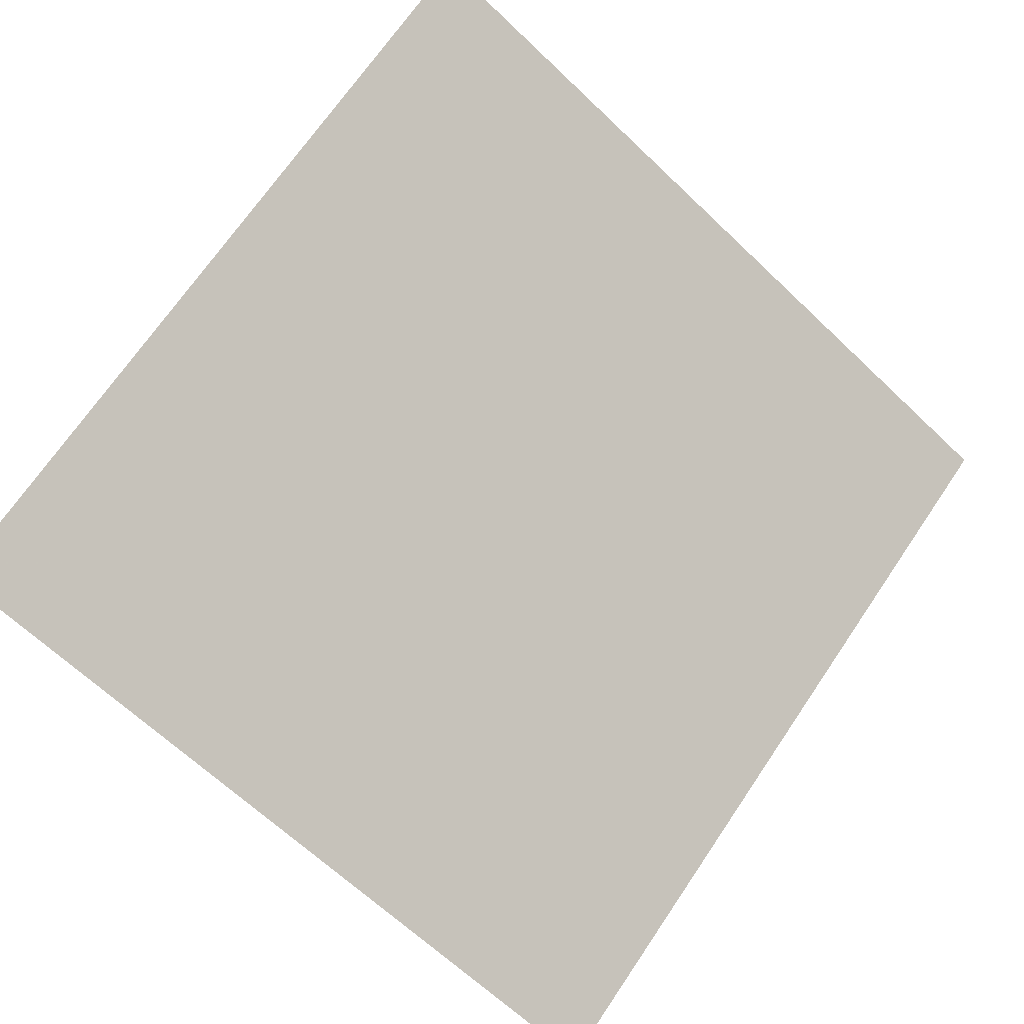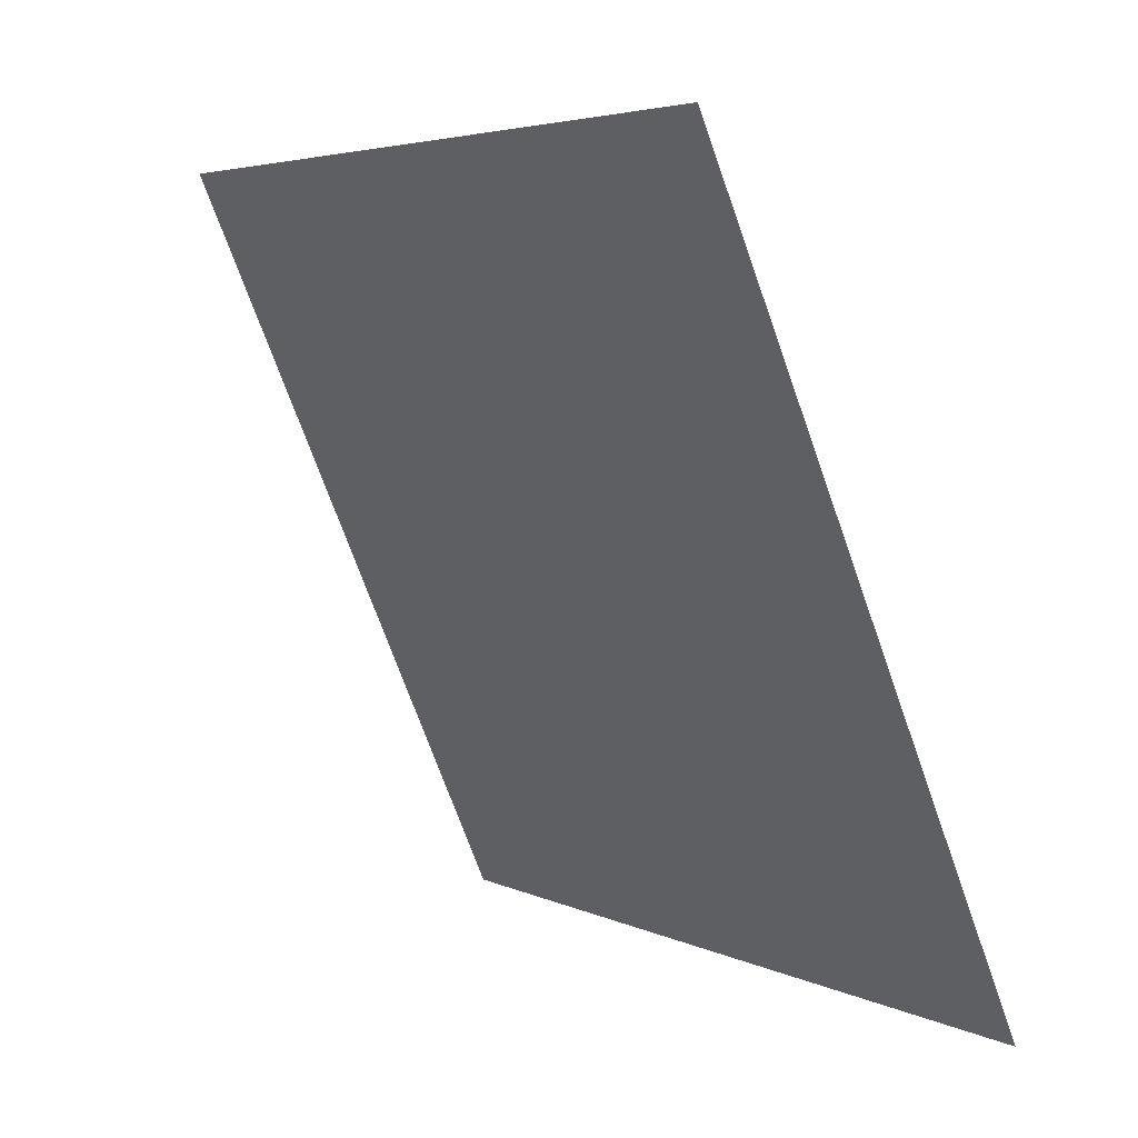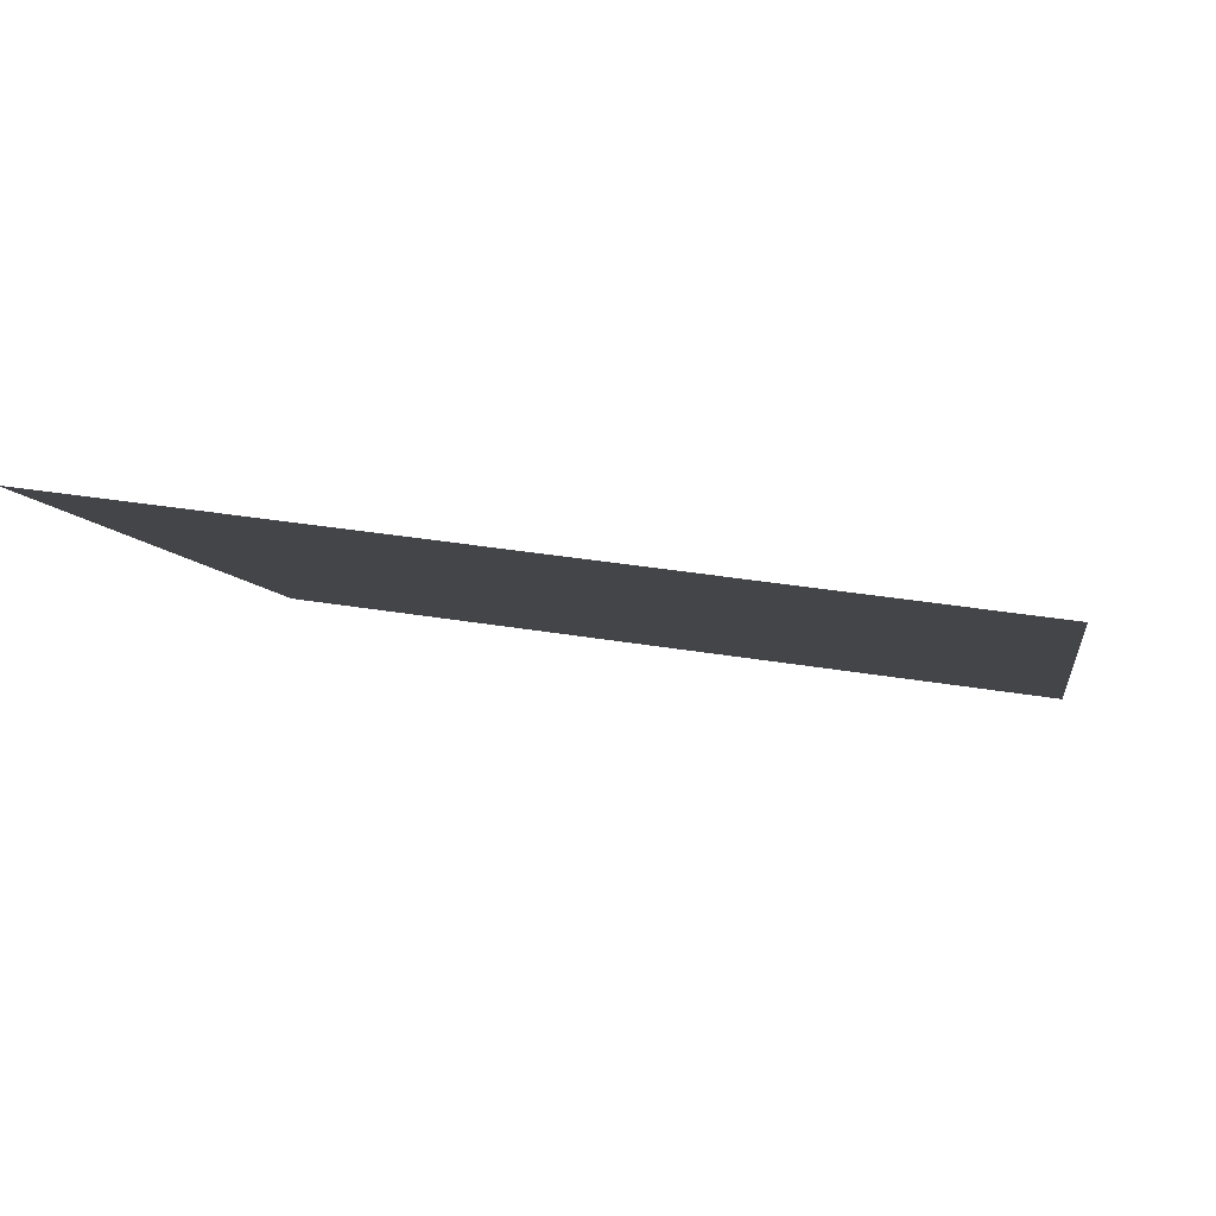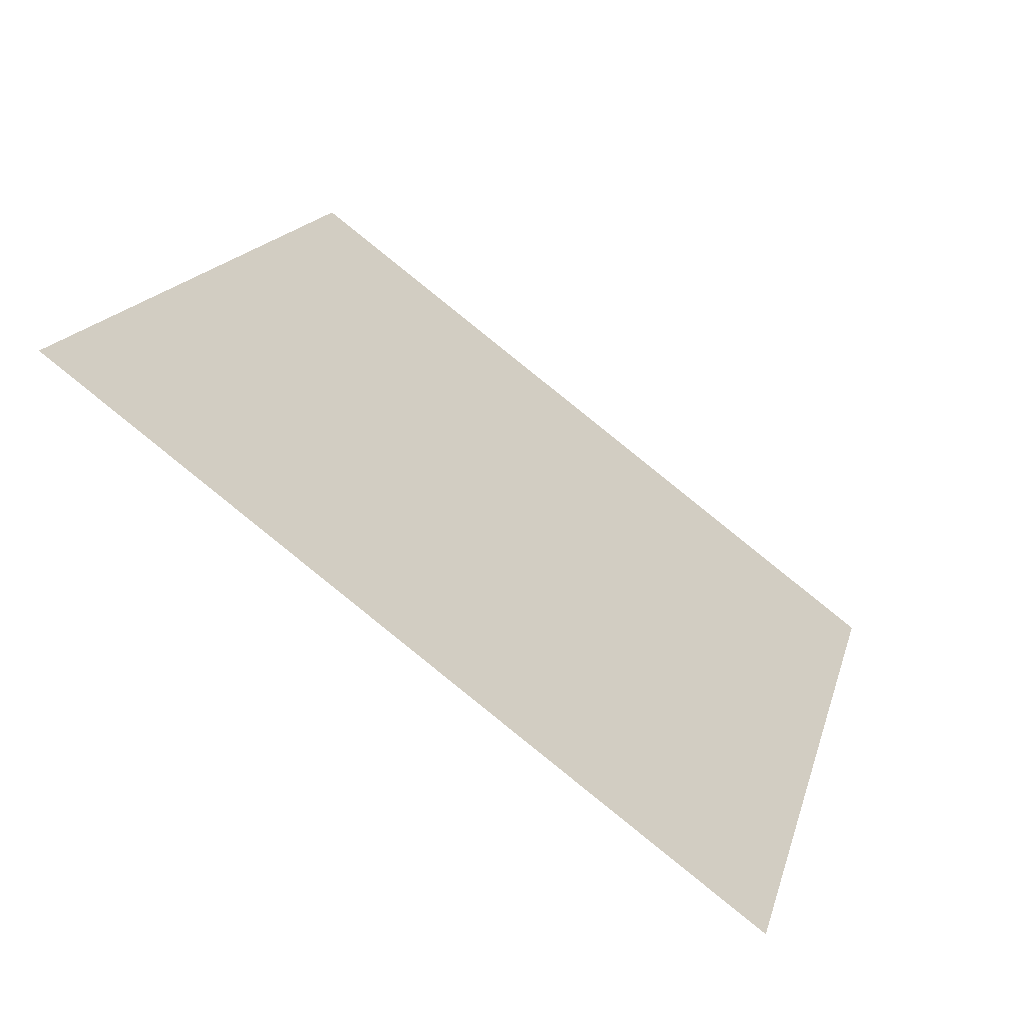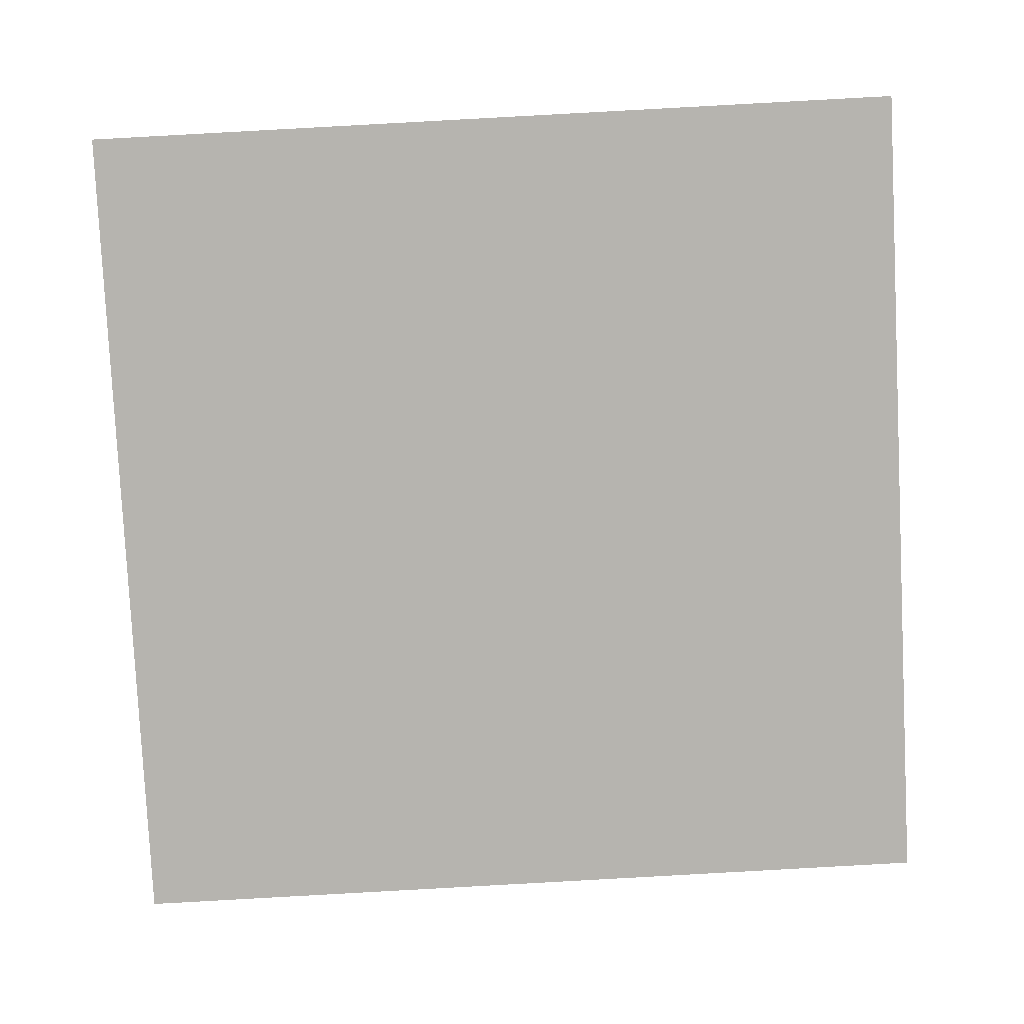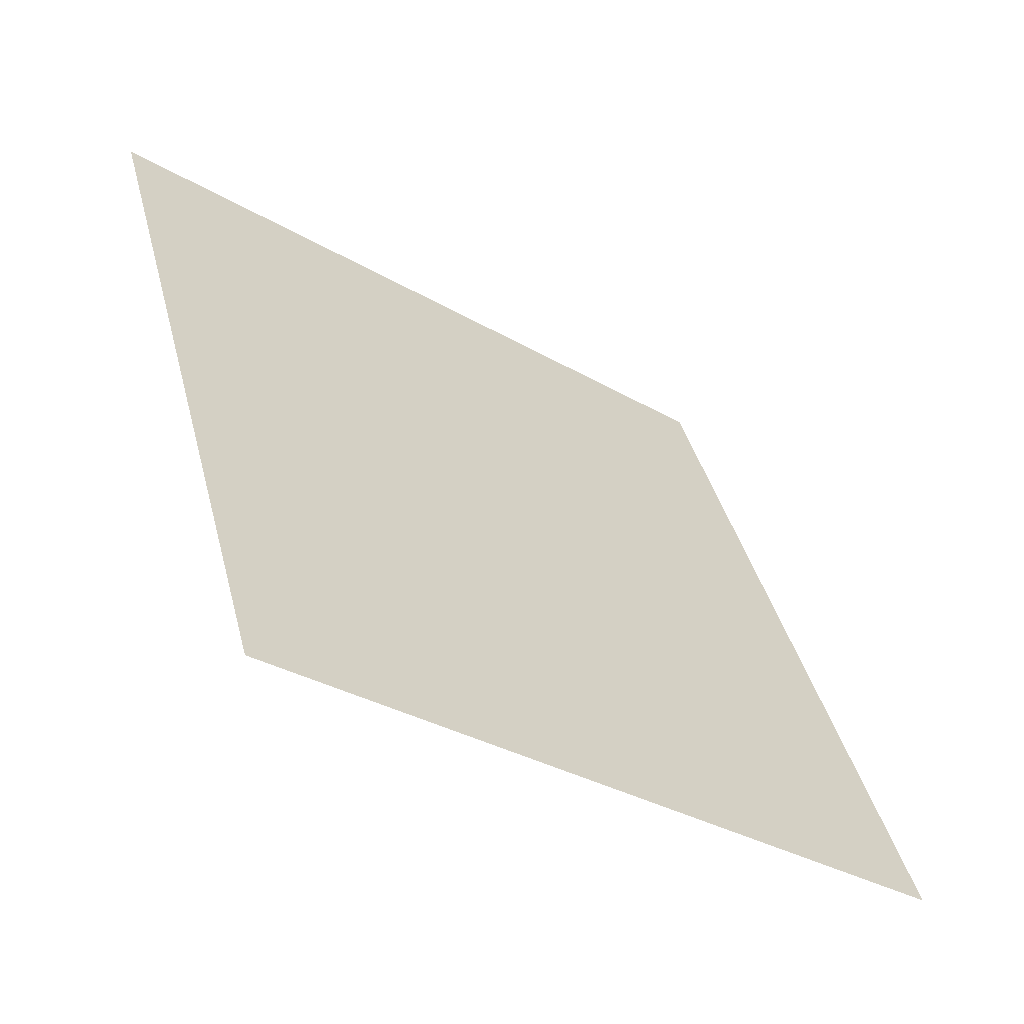
<metadata>
{"format":"obj","ext":"obj","renderer":"f3d","projection":"perspective","resolution":1024,"background":"white","views":[{"elev":-63.7,"azim":-43.2,"up":"+Y"},{"elev":-71.1,"azim":-71.8,"up":"+Z"},{"elev":31.4,"azim":12.2,"up":"+Y"},{"elev":15.2,"azim":104.3,"up":"+Y"},{"elev":62.8,"azim":177.7,"up":"+Y"},{"elev":38.6,"azim":76.4,"up":"+Y"}]}
</metadata>
<code>
v -0.09049 0.6112 0.2714
v -0.09705 0.6113 0.2715
v -0.09693 0.6153 0.2767
v -0.09037 0.6151 0.2767
f 4 3 2 1

</code>
